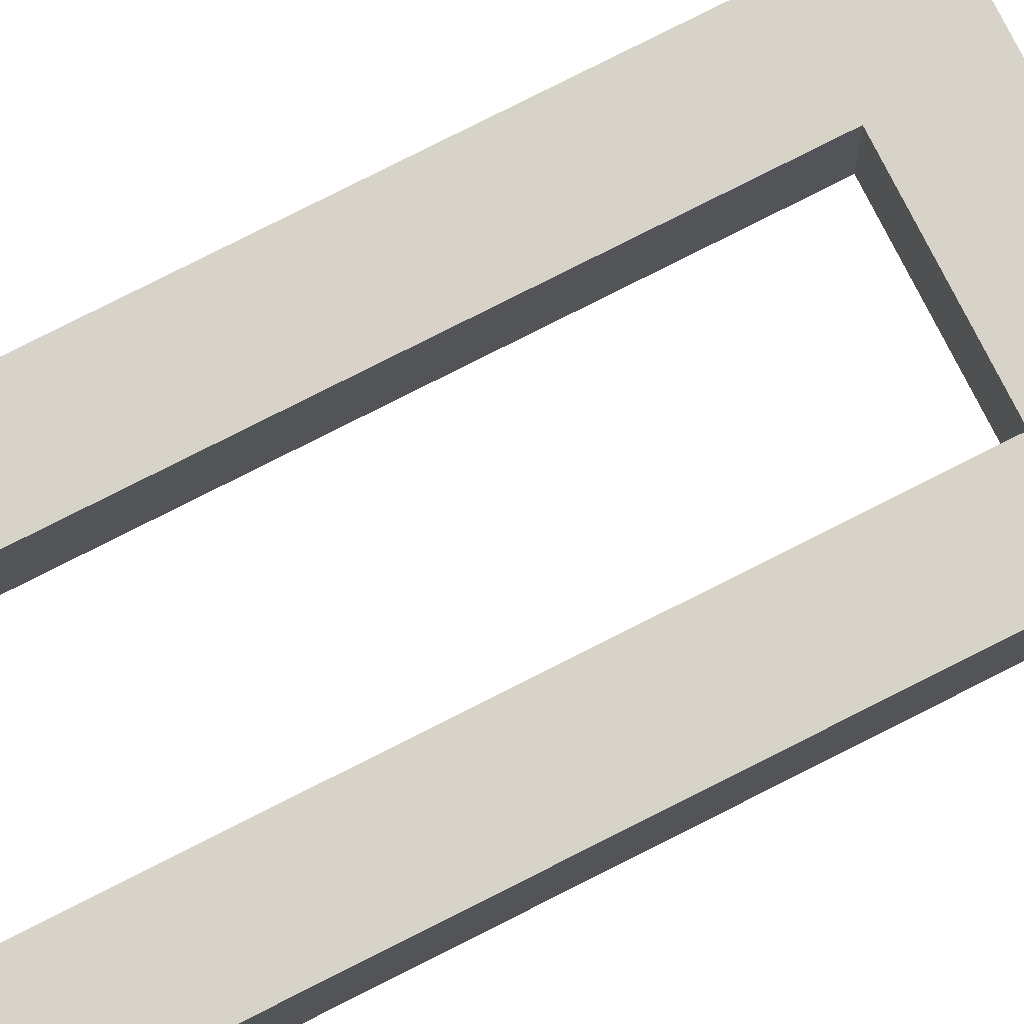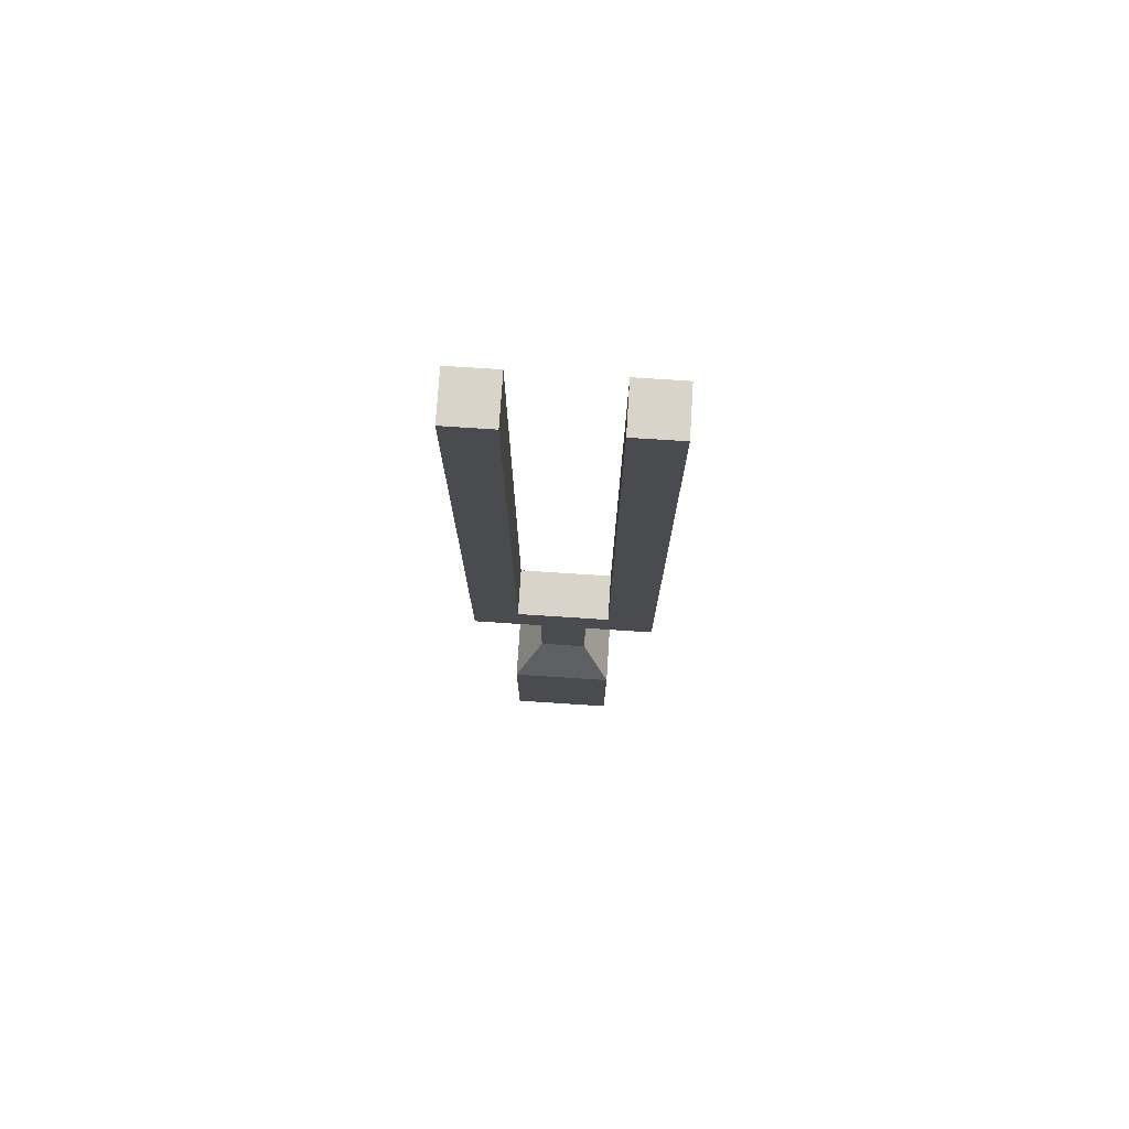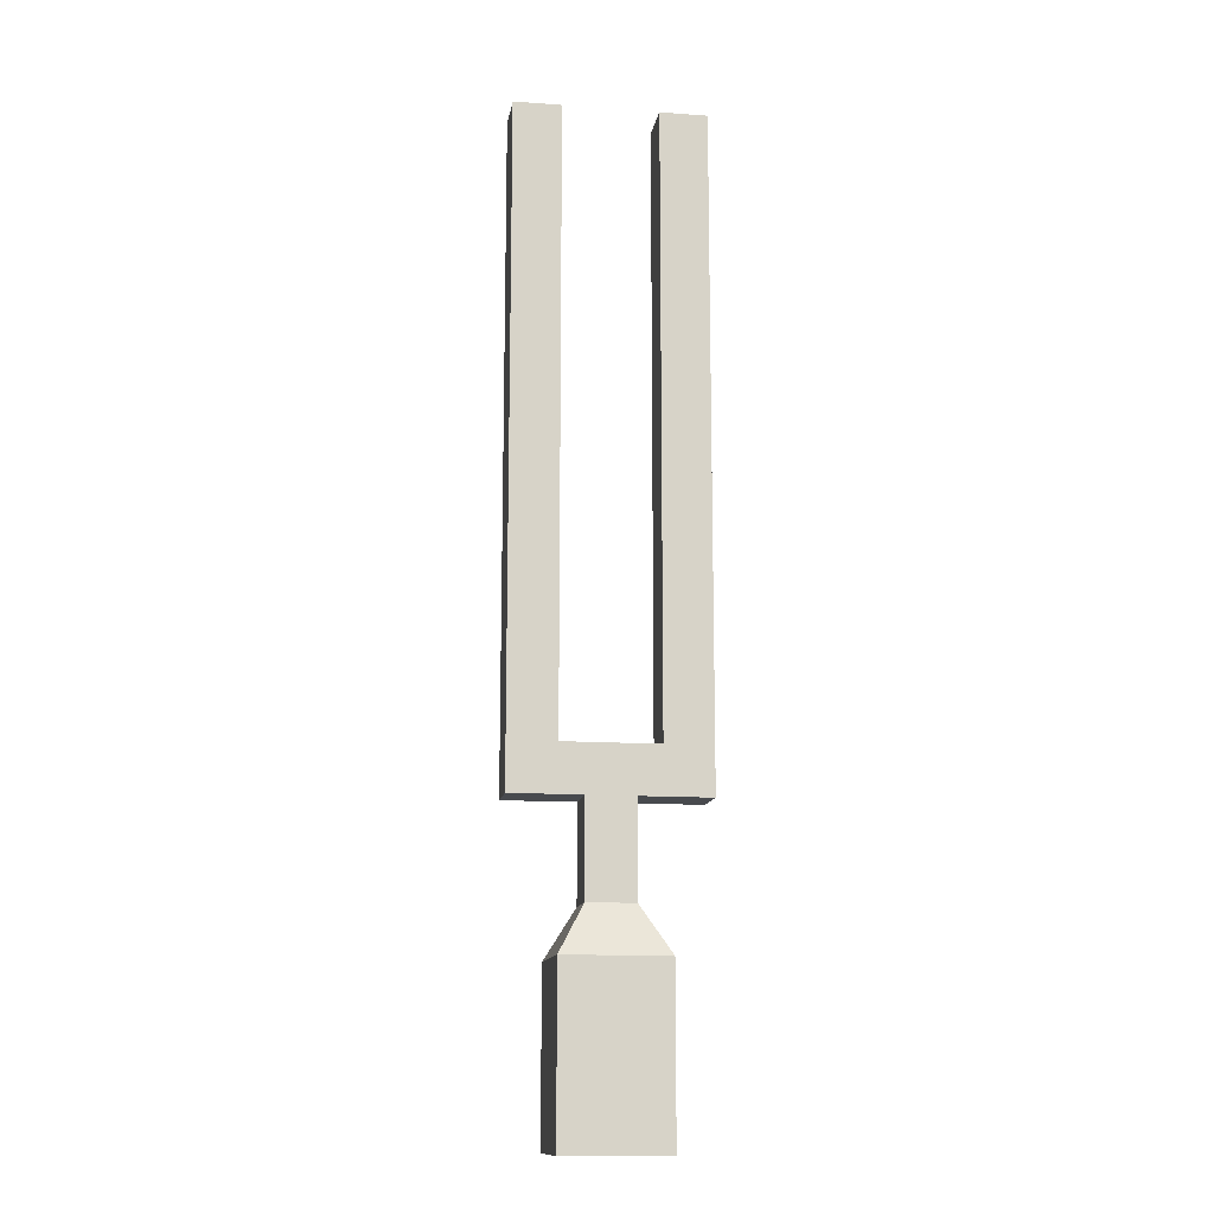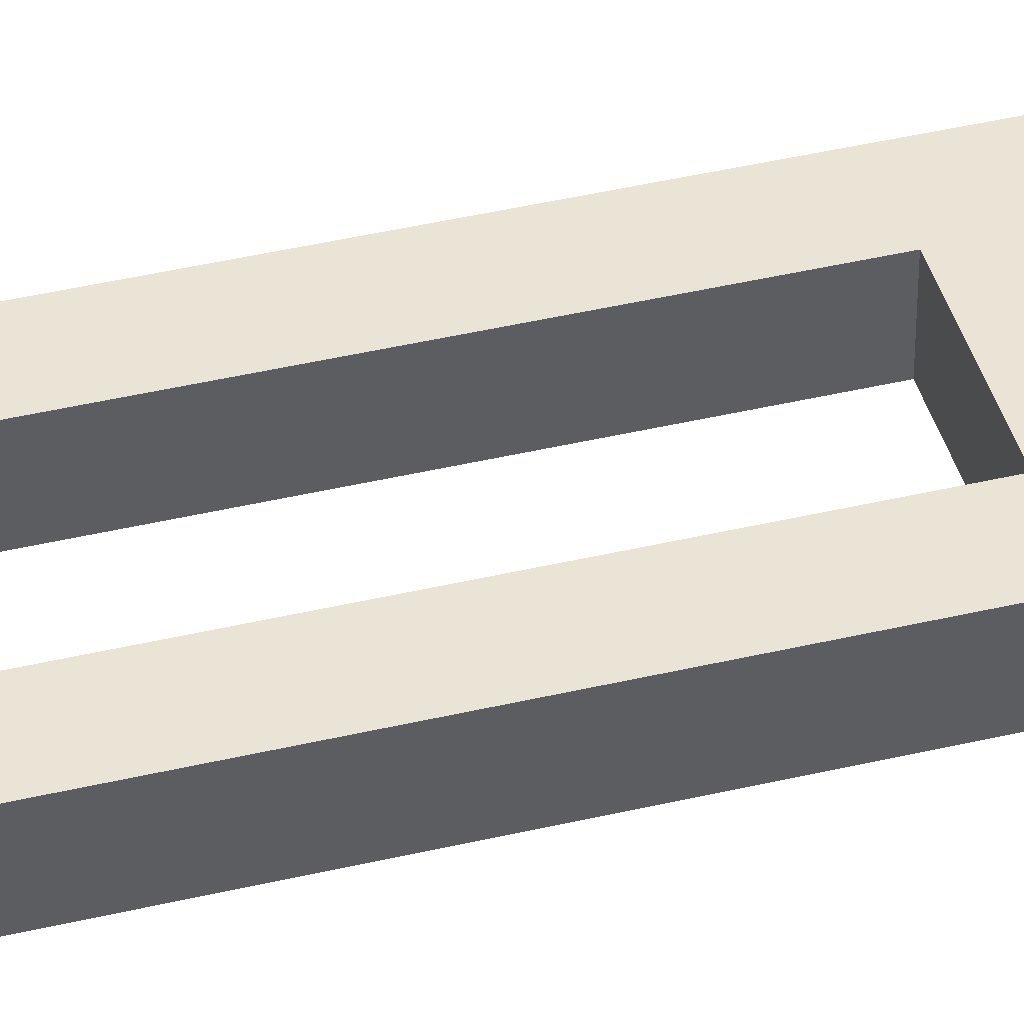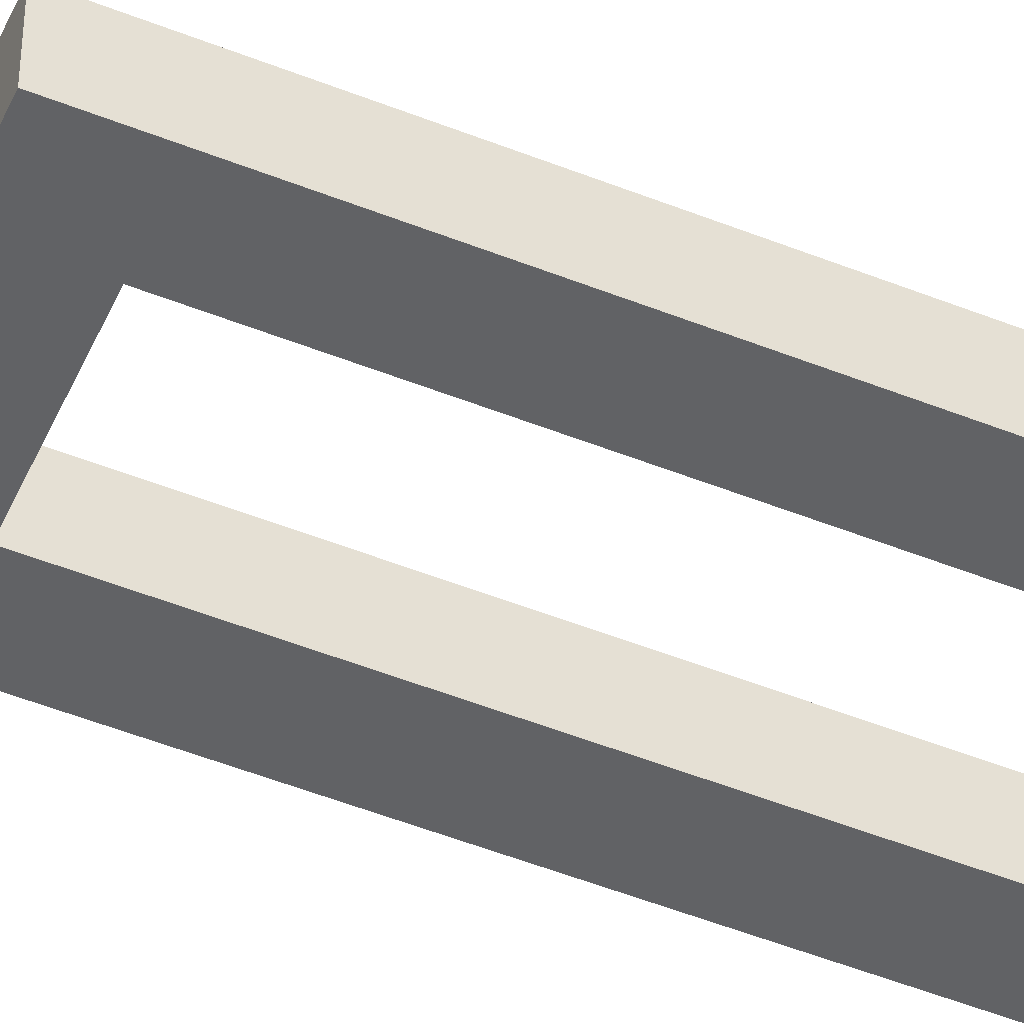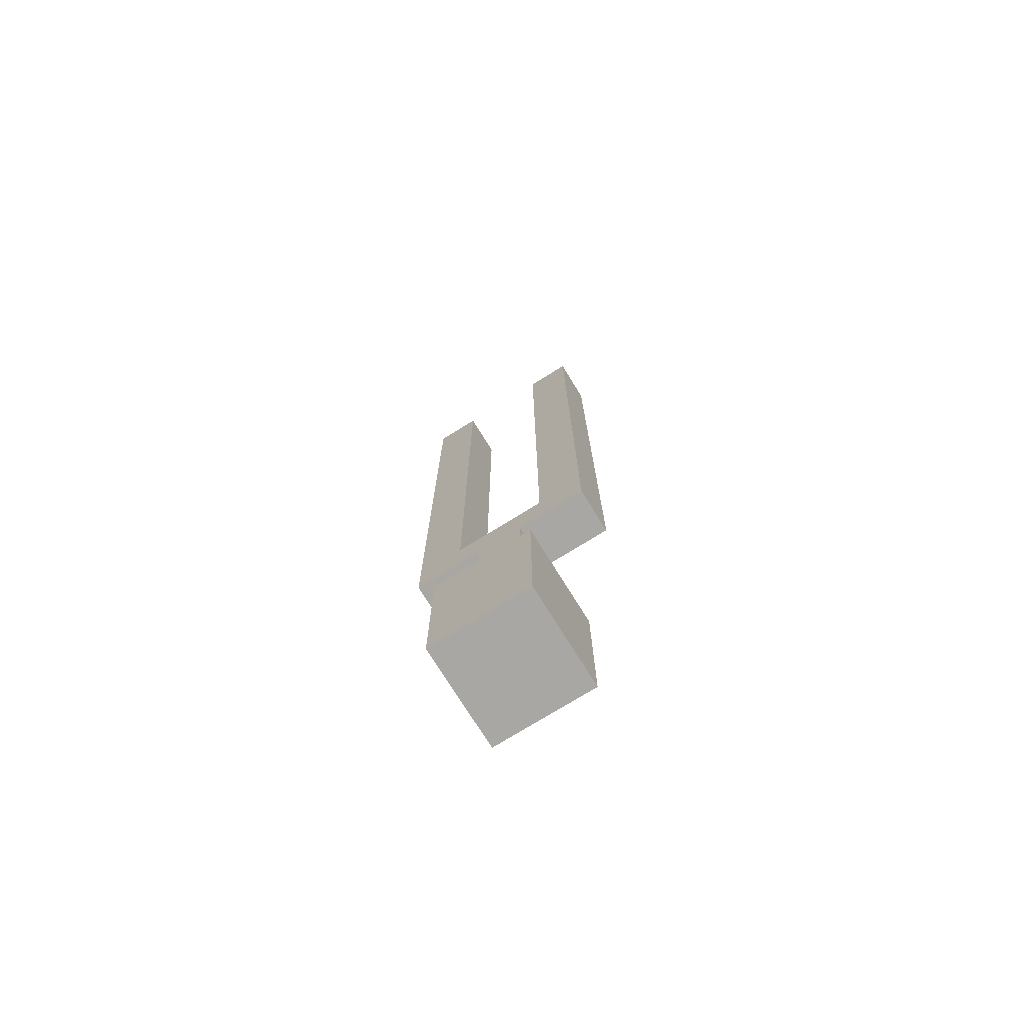
<metadata>
{"format":"obj","ext":"obj","renderer":"f3d","projection":"perspective","resolution":1024,"background":"white","views":[{"elev":76.6,"azim":-117.0,"up":"+Z"},{"elev":75.7,"azim":-176.3,"up":"+Y"},{"elev":-13.3,"azim":-9.1,"up":"+Y"},{"elev":42.4,"azim":-105.8,"up":"+Z"},{"elev":-50.6,"azim":66.4,"up":"+Z"},{"elev":-74.7,"azim":-148.2,"up":"+Y"}]}
</metadata>
<code>
g pb_Mesh276878
v 0.5 1 0.5
v -0.5 1 0.5
v 0.5 2 0.5
v -0.5 2 0.5
v -0.5 1 0.5
v -0.5 1 -0.5
v -0.5 2 0.5
v -0.5 2 -0.5
v -0.5 1 -0.5
v 0.5 1 -0.5
v -0.5 2 -0.5
v 0.5 2 -0.5
v 0.5 1 -0.5
v 0.5 1 0.5
v 0.5 2 -0.5
v 0.5 2 0.5
v 0.5 4 0.5
v -0.5 4 0.5
v 0.5 4 -0.5
v -0.5 4 -0.5
v 1.084 -3.521 -1.084
v -1.084 -3.521 -1.084
v 1.084 -3.521 1.084
v -1.084 -3.521 1.084
v 0.5 3 0.5
v -0.5 3 0.5
v 0.5 3 -0.5
v 0.5 3 0.5
v -0.5 3 0.5
v -0.5 3 -0.5
v -0.5 3 -0.5
v 0.5 3 -0.5
v 0.5 4 0.5
v -0.5 4 0.5
v 2 3 -0.5
v 2 3 0.5
v 2 4 -0.5
v 2 4 0.5
v -2 3 0.5
v -2 3 -0.5
v -2 4 0.5
v -2 4 -0.5
v -0.5 4 -0.5
v 0.5 4 -0.5
v -0.5 3 0.5
v -0.5 3 -0.5
v -1 3 0.5
v -1 3 -0.5
v -1 4 0.5
v -1 3 0.5
v -1 3 -0.5
v -1 4 -0.5
v -1 4 -0.5
v -1 4 0.5
v 0.5 3 -0.5
v 0.5 3 0.5
v 1 3 -0.5
v 1 3 0.5
v 1 4 -0.5
v 1 3 -0.5
v 1 3 0.5
v 1 4 0.5
v 1 4 0.5
v 1 4 -0.5
v 2 3 -0.5
v 2 3 0.5
v 2 4 -0.5
v 2 3 -0.5
v 2 3 0.5
v 2 4 0.5
v 1 17 0.5
v 1 17 -0.5
v 2 17 0.5
v 2 17 -0.5
v -2 3 0.5
v -2 3 -0.5
v -2 4 0.5
v -2 3 0.5
v -2 3 -0.5
v -2 4 -0.5
v -1 17 -0.5
v -1 17 0.5
v -2 17 -0.5
v -2 17 0.5
v -1 4 -0.5
v -1 4 0.5
v -1 17 -0.5
v -1 17 0.5
v -2 17 -0.5
v -1 17 -0.5
v -1 17 0.5
v -2 17 0.5
v -2 17 0.5
v -2 17 -0.5
v 1 4 0.5
v 1 4 -0.5
v 1 17 0.5
v 1 17 -0.5
v 2 17 0.5
v 1 17 0.5
v 1 17 -0.5
v 2 17 -0.5
v 2 17 -0.5
v 2 17 0.5
v 0.5 1 -0.5
v -0.5 1 -0.5
v 1.084 -9.918e-05 -1.084
v -1.084 -9.918e-05 -1.084
v 0.5 1 0.5
v 0.5 1 -0.5
v 1.084 -9.918e-05 1.084
v 1.084 -9.918e-05 -1.084
v -0.5 1 -0.5
v -0.5 1 0.5
v -1.084 -9.918e-05 -1.084
v -1.084 -9.918e-05 1.084
v -0.5 1 0.5
v 0.5 1 0.5
v -1.084 -9.918e-05 1.084
v 1.084 -9.918e-05 1.084
v 1.084 -9.918e-05 -1.084
v -1.084 -9.918e-05 -1.084
v 1.084 -3.521 -1.084
v -1.084 -3.521 -1.084
v 1.084 -9.918e-05 1.084
v 1.084 -9.918e-05 -1.084
v 1.084 -3.521 1.084
v 1.084 -3.521 -1.084
v -1.084 -9.918e-05 -1.084
v -1.084 -9.918e-05 1.084
v -1.084 -3.521 -1.084
v -1.084 -3.521 1.084
v -1.084 -9.918e-05 1.084
v 1.084 -9.918e-05 1.084
v -1.084 -3.521 1.084
v 1.084 -3.521 1.084
g pb_Mesh276878_0
f 3 2 1
f 3 4 2
f 7 6 5
f 7 8 6
f 11 10 9
f 11 12 10
f 15 14 13
f 15 16 14
f 19 18 17
f 19 20 18
f 23 22 21
f 23 24 22
f 25 4 3
f 25 26 4
f 27 16 15
f 27 28 16
f 29 8 7
f 29 30 8
f 31 12 11
f 31 32 12
f 33 26 25
f 33 34 26
f 37 36 35
f 37 38 36
f 41 40 39
f 41 42 40
f 43 32 31
f 43 44 32
f 47 46 45
f 47 48 46
f 49 26 34
f 49 50 26
f 51 43 31
f 51 52 43
f 53 18 20
f 53 54 18
f 57 56 55
f 57 58 56
f 59 32 44
f 59 60 32
f 61 33 25
f 61 62 33
f 63 19 17
f 63 64 19
f 65 58 57
f 65 66 58
f 67 60 59
f 67 68 60
f 69 62 61
f 69 70 62
f 73 72 71
f 73 74 72
f 75 48 47
f 75 76 48
f 77 50 49
f 77 78 50
f 79 52 51
f 79 80 52
f 83 82 81
f 83 84 82
f 87 86 85
f 87 88 86
f 89 52 80
f 89 90 52
f 91 77 49
f 91 92 77
f 93 42 41
f 93 94 42
f 97 96 95
f 97 98 96
f 99 62 70
f 99 100 62
f 101 67 59
f 101 102 67
f 103 38 37
f 103 104 38
f 107 106 105
f 107 108 106
f 111 110 109
f 111 112 110
f 115 114 113
f 115 116 114
f 119 118 117
f 119 120 118
f 123 122 121
f 123 124 122
f 127 126 125
f 127 128 126
f 131 130 129
f 131 132 130
f 135 134 133
f 135 136 134

</code>
